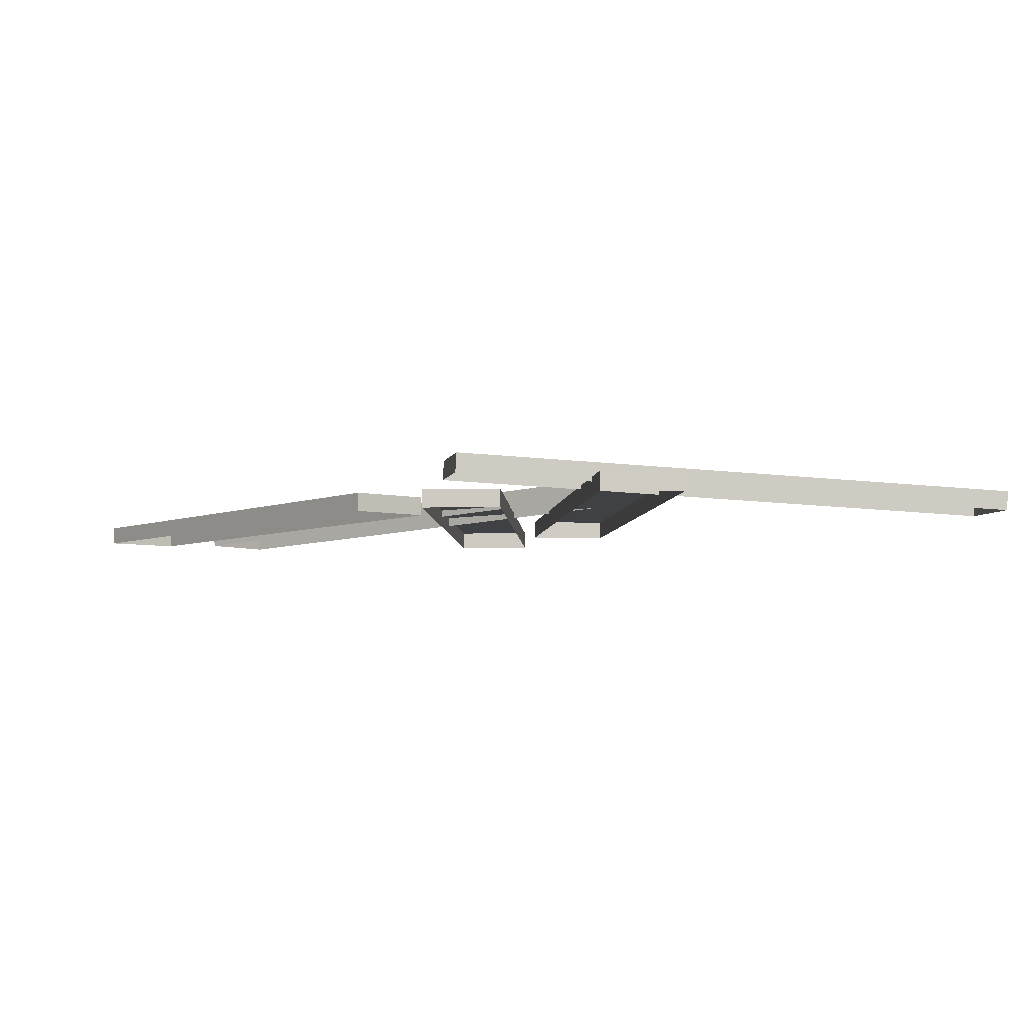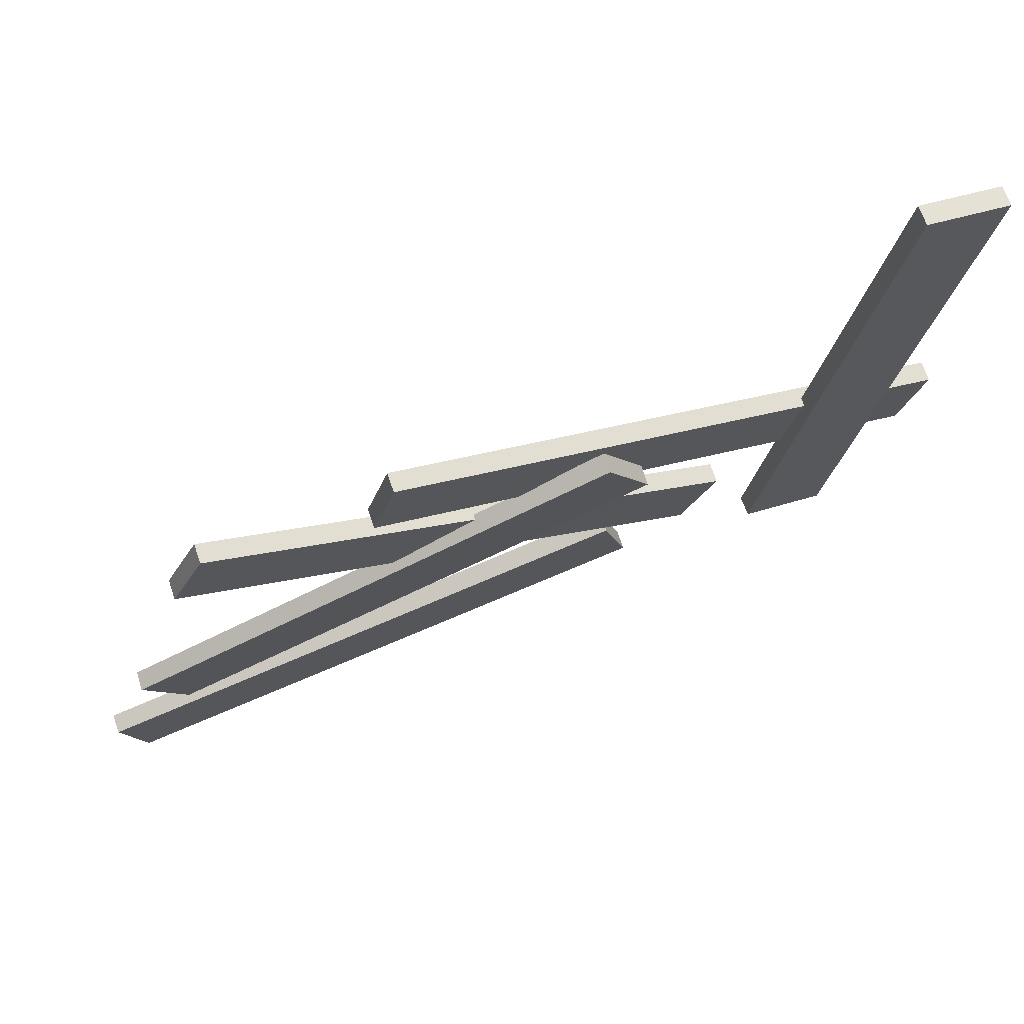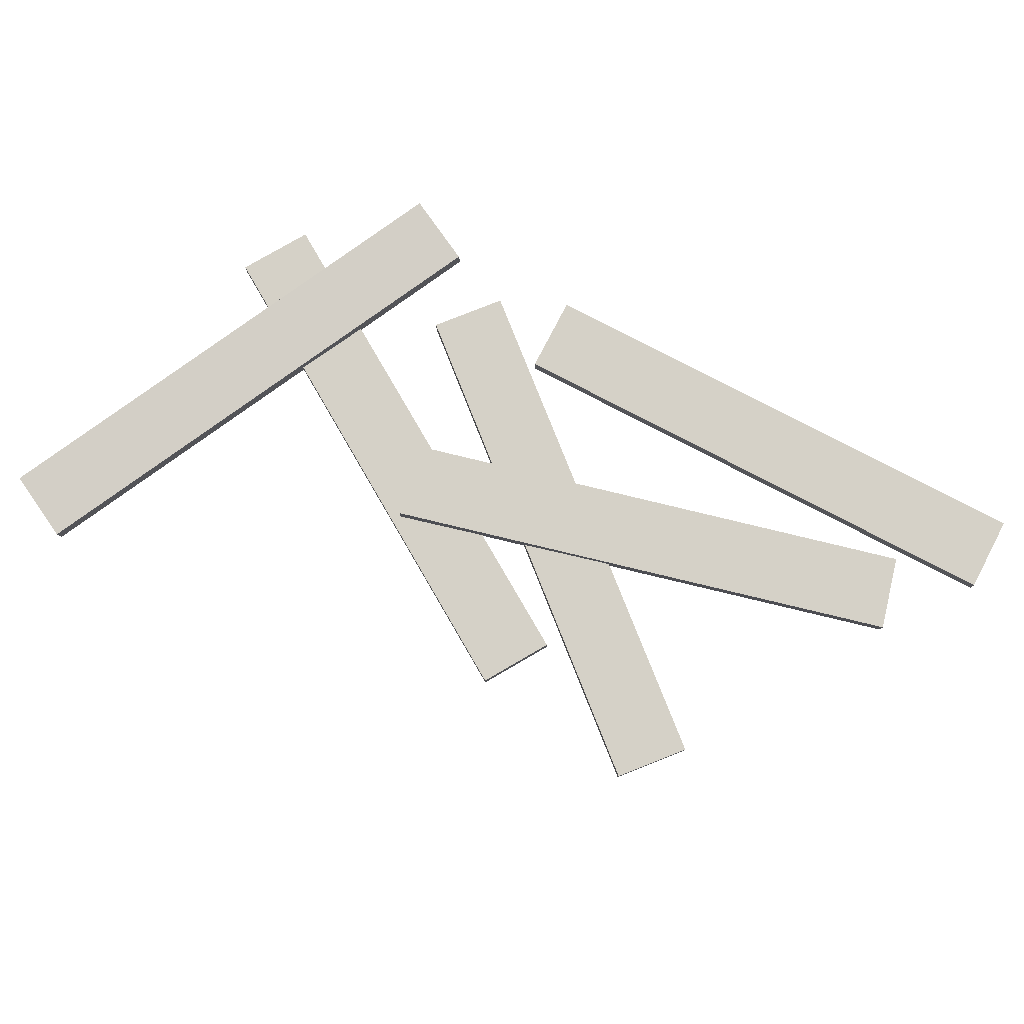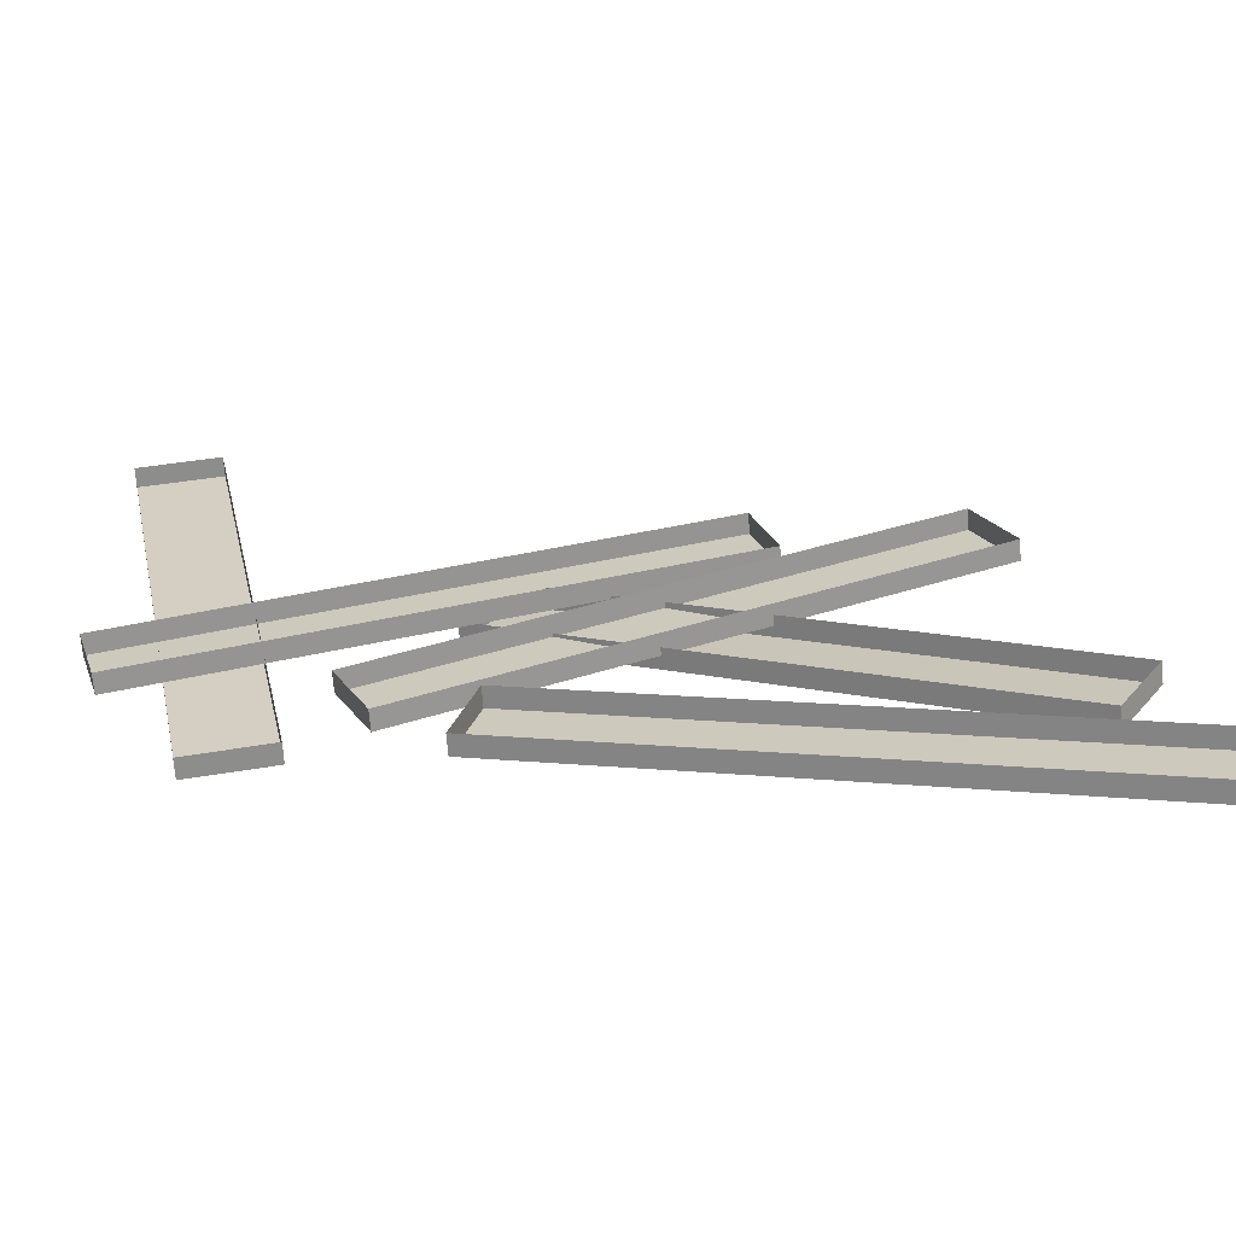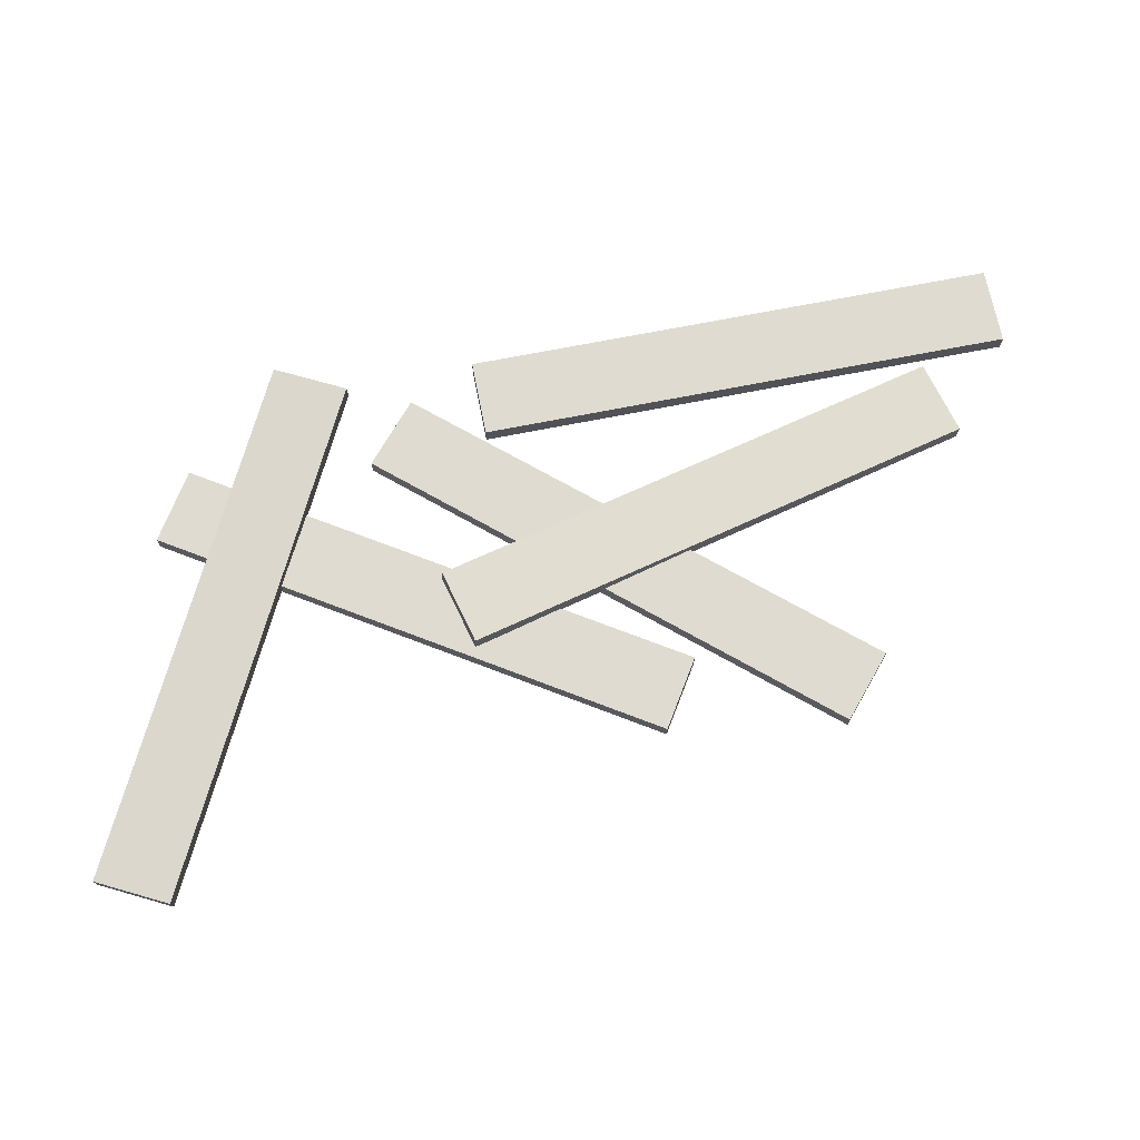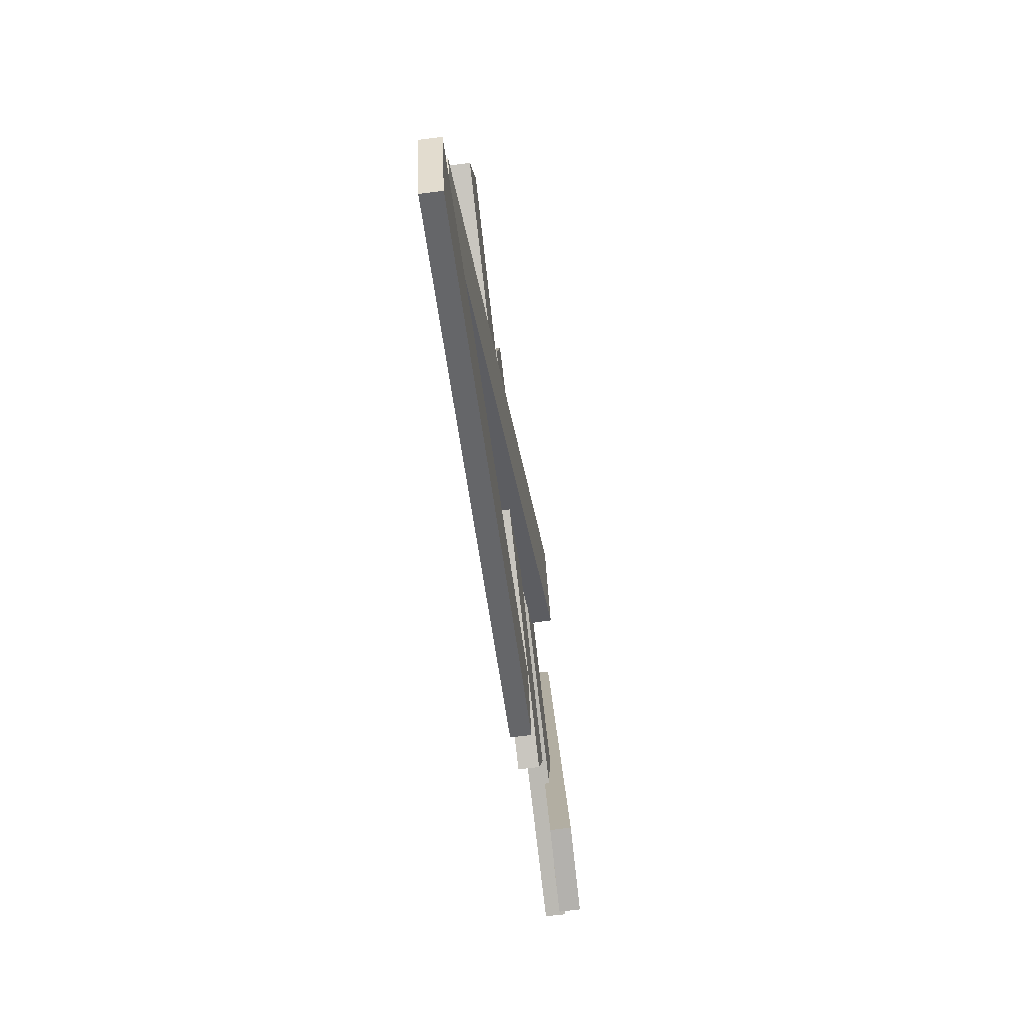
<metadata>
{"format":"obj","ext":"obj","renderer":"f3d","projection":"perspective","resolution":1024,"background":"white","views":[{"elev":-5.3,"azim":-112.0,"up":"+Y"},{"elev":70.9,"azim":161.3,"up":"+Z"},{"elev":78.9,"azim":43.4,"up":"+Y"},{"elev":-66.2,"azim":4.3,"up":"+Z"},{"elev":70.2,"azim":4.7,"up":"+Y"},{"elev":-67.3,"azim":97.2,"up":"+Z"}]}
</metadata>
<code>
v -1.779 -0.03851 2.947
v -0.9608 0.1579 -1.093
v -1.782 0.1015 2.953
v -0.9639 0.298 -1.087
v -2.361 0.09403 2.836
v -1.543 0.2904 -1.204
v -2.358 -0.04603 2.829
v -1.54 0.1504 -1.211
v -2.274 0 0.2109
v 1.685 0 1.376
v -2.274 0.1402 0.2109
v 1.685 0.1402 1.376
v -2.107 0.1402 -0.3559
v 1.852 0.1402 0.8096
v -2.107 0 -0.3559
v 1.852 0 0.8096
v 0.2175 0.1491 0.8639
v 3.775 -0.03233 -1.219
v 0.2228 0.2892 0.8607
v 3.781 0.1078 -1.222
v -0.07571 0.2892 0.3508
v 3.482 0.1078 -1.732
v -0.08103 0.1491 0.3539
v 3.477 -0.03233 -1.729
v -0.7229 0 -0.5461
v 3.019 0 1.194
v -0.7229 0.1402 -0.5461
v 3.019 0.1402 1.194
v -0.4737 0.1402 -1.082
v 3.268 0.1402 0.6583
v -0.4737 0 -1.082
v 3.268 0 0.6583
v 0.1288 0 -0.876
v 4.098 0 -2.003
v 0.1288 0.1402 -0.876
v 4.098 0.1402 -2.003
v -0.03263 0.1402 -1.444
v 3.937 0.1402 -2.572
v -0.03263 0 -1.444
v 3.937 0 -2.572
f 1 2 4 3
f 3 4 6 5
f 5 6 8 7
f 2 8 6 4
f 7 1 3 5
f 9 10 12 11
f 11 12 14 13
f 13 14 16 15
f 10 16 14 12
f 15 9 11 13
f 17 18 20 19
f 19 20 22 21
f 21 22 24 23
f 18 24 22 20
f 23 17 19 21
f 25 26 28 27
f 27 28 30 29
f 29 30 32 31
f 26 32 30 28
f 31 25 27 29
f 33 34 36 35
f 35 36 38 37
f 37 38 40 39
f 34 40 38 36
f 39 33 35 37

</code>
